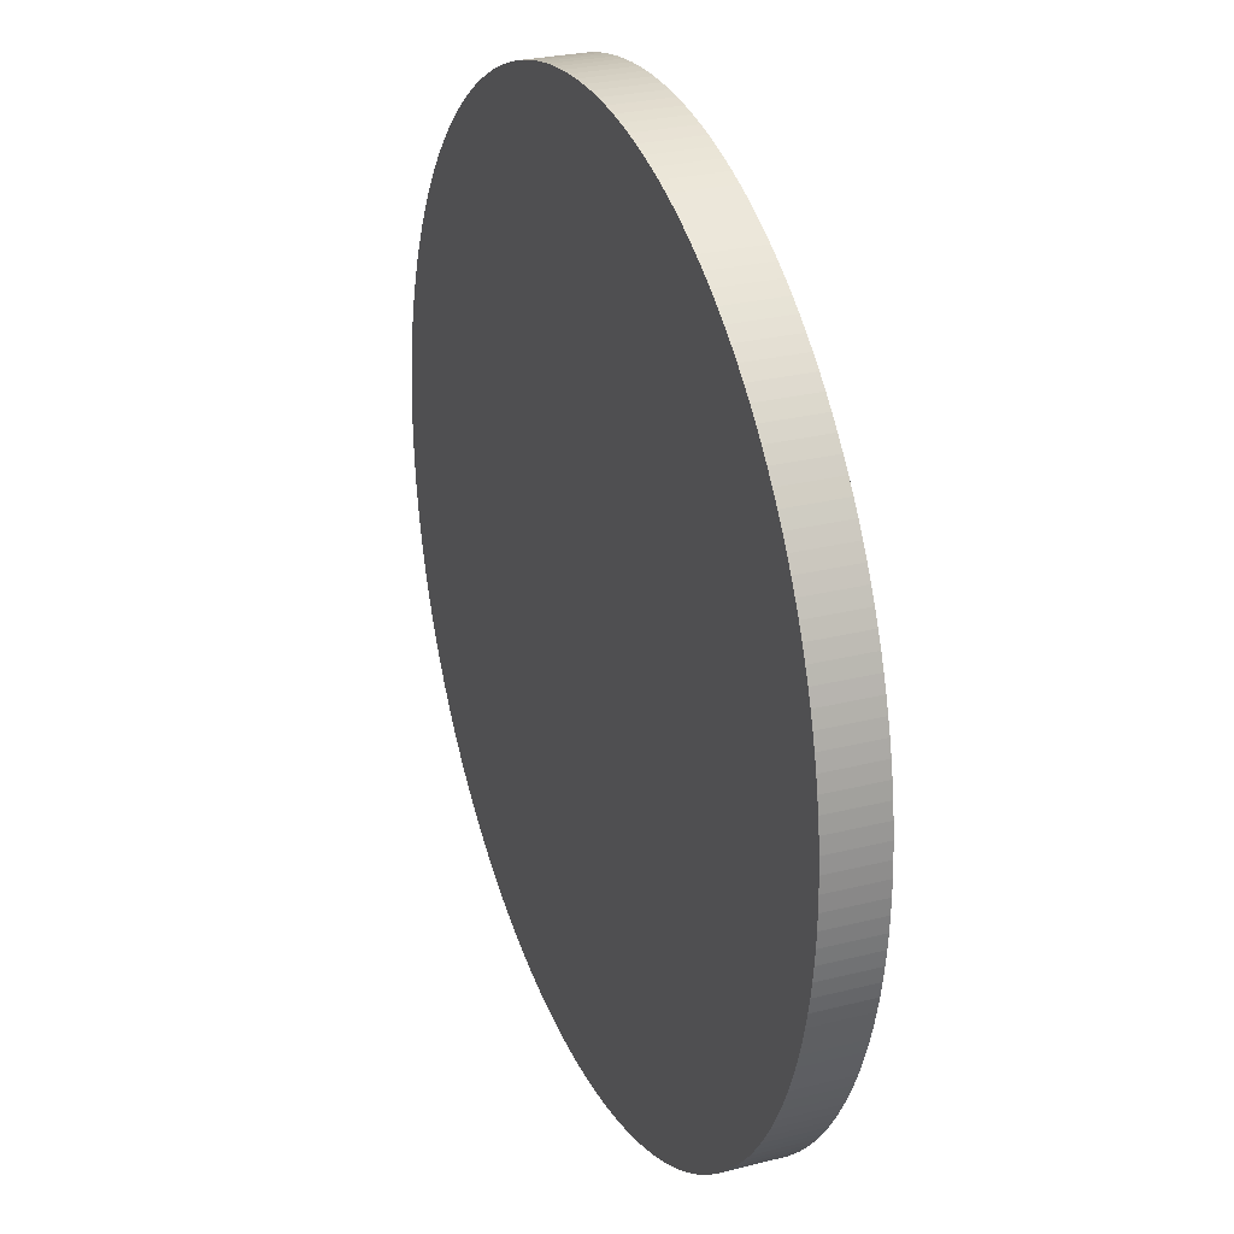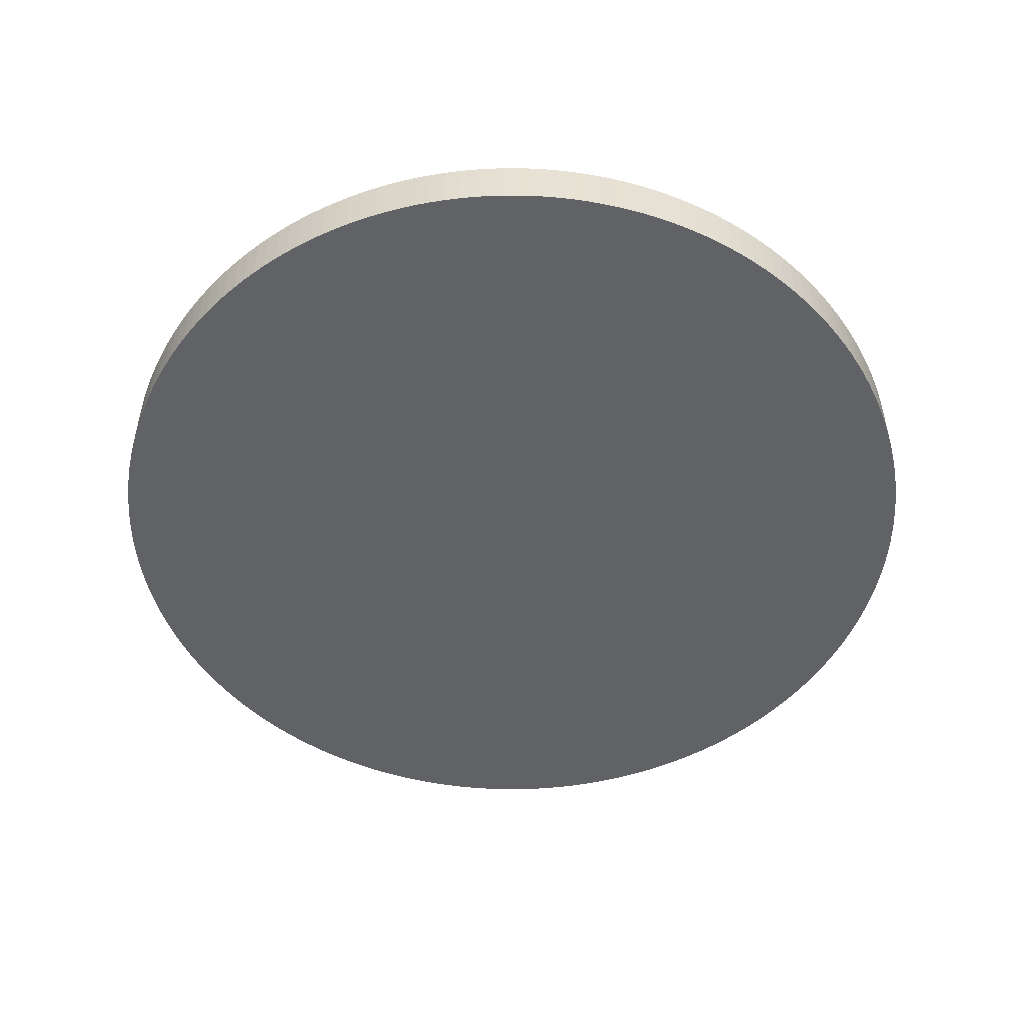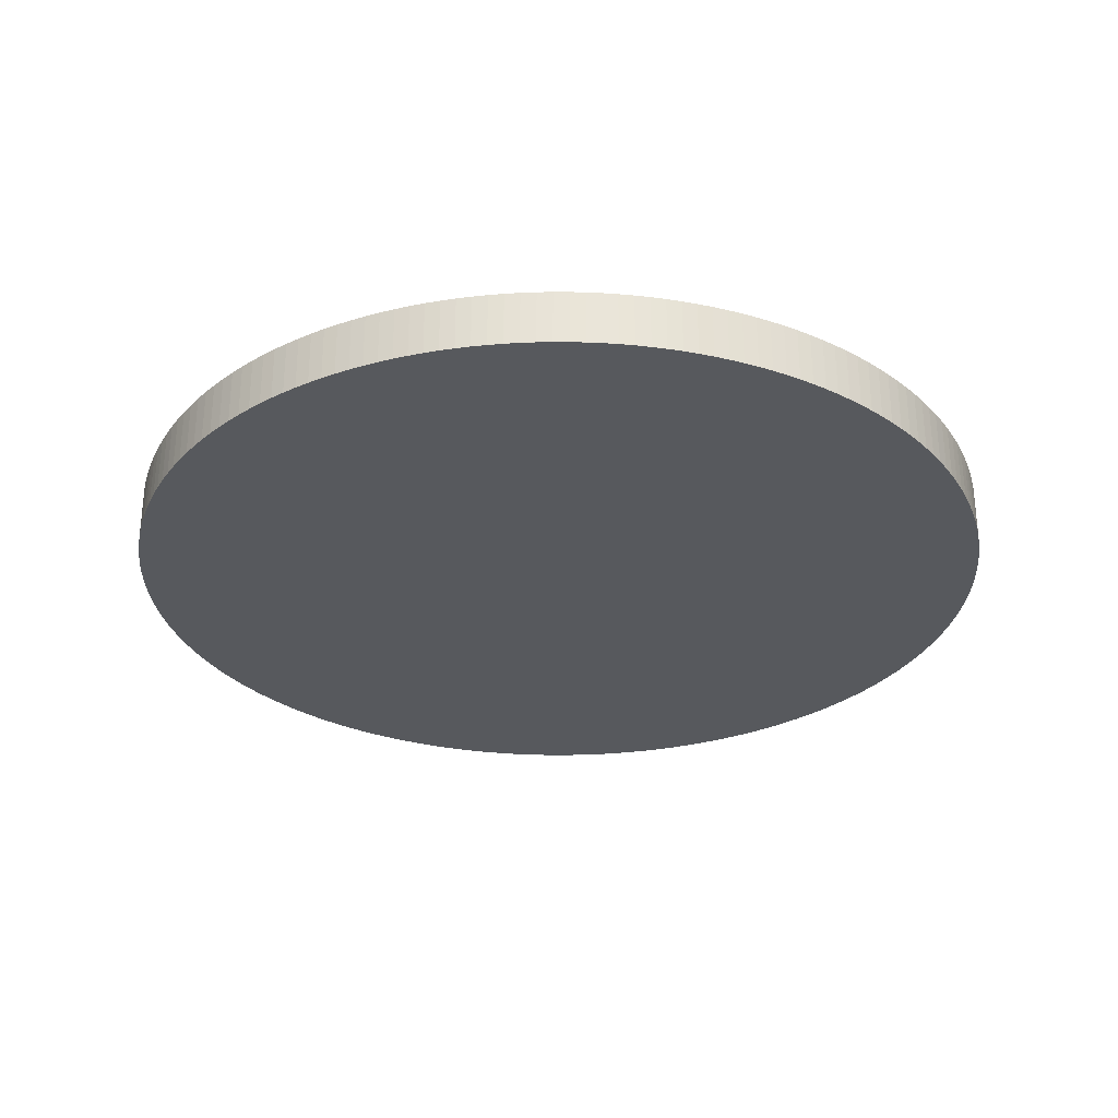
<metadata>
{"format":"obj","ext":"obj","renderer":"f3d","projection":"perspective","resolution":1024,"background":"white","views":[{"elev":27.3,"azim":68.6,"up":"+Y"},{"elev":-50.6,"azim":-146.3,"up":"+Z"},{"elev":-29.6,"azim":-104.7,"up":"+Z"}]}
</metadata>
<code>
v -39.98 1.344 5
v -39.98 1.344 0
v -40 -4.899e-15 5
v -40 -4.899e-15 0
v -39.98 -1.344 5
v -39.98 -1.344 0
v -39.91 -2.686 5
v -39.91 -2.686 0
v -39.8 -4.025 5
v -39.8 -4.025 0
v -39.64 -5.36 5
v -39.64 -5.36 0
v -39.44 -6.688 5
v -39.44 -6.688 0
v -39.19 -8.009 5
v -39.19 -8.009 0
v -38.9 -9.321 5
v -38.9 -9.321 0
v -38.56 -10.62 5
v -38.56 -10.62 0
v -38.18 -11.91 5
v -38.18 -11.91 0
v -37.76 -13.19 5
v -37.76 -13.19 0
v -37.3 -14.45 5
v -37.3 -14.45 0
v -36.79 -15.69 5
v -36.79 -15.69 0
v -36.24 -16.92 5
v -36.24 -16.92 0
v -35.66 -18.13 5
v -35.66 -18.13 0
v -35.03 -19.32 5
v -35.03 -19.32 0
v -34.36 -20.48 5
v -34.36 -20.48 0
v -33.65 -21.63 5
v -33.65 -21.63 0
v -32.9 -22.74 5
v -32.9 -22.74 0
v -32.12 -23.84 5
v -32.12 -23.84 0
v -31.3 -24.9 5
v -31.3 -24.9 0
v -30.45 -25.94 5
v -30.45 -25.94 0
v -29.56 -26.95 5
v -29.56 -26.95 0
v -28.64 -27.93 5
v -28.64 -27.93 0
v -27.68 -28.87 5
v -27.68 -28.87 0
v -26.7 -29.79 5
v -26.7 -29.79 0
v -25.68 -30.67 5
v -25.68 -30.67 0
v -24.64 -31.51 5
v -24.64 -31.51 0
v -23.57 -32.32 5
v -23.57 -32.32 0
v -22.47 -33.09 5
v -22.47 -33.09 0
v -21.34 -33.83 5
v -21.34 -33.83 0
v -20.19 -34.53 5
v -20.19 -34.53 0
v -19.02 -35.19 5
v -19.02 -35.19 0
v -17.83 -35.81 5
v -17.83 -35.81 0
v -16.62 -36.39 5
v -16.62 -36.39 0
v -15.38 -36.92 5
v -15.38 -36.92 0
v -14.14 -37.42 5
v -14.14 -37.42 0
v -12.87 -37.87 5
v -12.87 -37.87 0
v -11.59 -38.28 5
v -11.59 -38.28 0
v -10.3 -38.65 5
v -10.3 -38.65 0
v -8.994 -38.98 5
v -8.994 -38.98 0
v -7.68 -39.26 5
v -7.68 -39.26 0
v -6.357 -39.49 5
v -6.357 -39.49 0
v -5.027 -39.68 5
v -5.027 -39.68 0
v -3.691 -39.83 5
v -3.691 -39.83 0
v -2.351 -39.93 5
v -2.351 -39.93 0
v -1.008 -39.99 5
v -1.008 -39.99 0
v 0.336 -40 5
v 0.336 -40 0
v 1.68 -39.96 5
v 1.68 -39.96 0
v 3.021 -39.89 5
v 3.021 -39.89 0
v 4.359 -39.76 5
v 4.359 -39.76 0
v 5.693 -39.59 5
v 5.693 -39.59 0
v 7.019 -39.38 5
v 7.019 -39.38 0
v 8.338 -39.12 5
v 8.338 -39.12 0
v 9.648 -38.82 5
v 9.648 -38.82 0
v 10.95 -38.47 5
v 10.95 -38.47 0
v 12.23 -38.08 5
v 12.23 -38.08 0
v 13.51 -37.65 5
v 13.51 -37.65 0
v 14.76 -37.18 5
v 14.76 -37.18 0
v 16 -36.66 5
v 16 -36.66 0
v 17.23 -36.1 5
v 17.23 -36.1 0
v 18.43 -35.5 5
v 18.43 -35.5 0
v 19.61 -34.86 5
v 19.61 -34.86 0
v 20.77 -34.18 5
v 20.77 -34.18 0
v 21.91 -33.47 5
v 21.91 -33.47 0
v 23.02 -32.71 5
v 23.02 -32.71 0
v 24.11 -31.92 5
v 24.11 -31.92 0
v 25.16 -31.09 5
v 25.16 -31.09 0
v 26.19 -30.23 5
v 26.19 -30.23 0
v 27.2 -29.33 5
v 27.2 -29.33 0
v 28.17 -28.4 5
v 28.17 -28.4 0
v 29.1 -27.44 5
v 29.1 -27.44 0
v 30.01 -26.45 5
v 30.01 -26.45 0
v 30.88 -25.42 5
v 30.88 -25.42 0
v 31.72 -24.37 5
v 31.72 -24.37 0
v 32.52 -23.29 5
v 32.52 -23.29 0
v 33.28 -22.19 5
v 33.28 -22.19 0
v 34.01 -21.06 5
v 34.01 -21.06 0
v 34.7 -19.9 5
v 34.7 -19.9 0
v 35.35 -18.73 5
v 35.35 -18.73 0
v 35.96 -17.53 5
v 35.96 -17.53 0
v 36.52 -16.31 5
v 36.52 -16.31 0
v 37.05 -15.07 5
v 37.05 -15.07 0
v 37.54 -13.82 5
v 37.54 -13.82 0
v 37.98 -12.55 5
v 37.98 -12.55 0
v 38.38 -11.27 5
v 38.38 -11.27 0
v 38.74 -9.974 5
v 38.74 -9.974 0
v 39.05 -8.667 5
v 39.05 -8.667 0
v 39.32 -7.35 5
v 39.32 -7.35 0
v 39.54 -6.025 5
v 39.54 -6.025 0
v 39.72 -4.693 5
v 39.72 -4.693 0
v 39.86 -3.356 5
v 39.86 -3.356 0
v 39.95 -2.015 5
v 39.95 -2.015 0
v 39.99 -0.672 5
v 39.99 -0.672 0
v 39.99 0.672 5
v 39.99 0.672 0
v 39.95 2.015 5
v 39.95 2.015 0
v 39.86 3.356 5
v 39.86 3.356 0
v 39.72 4.693 5
v 39.72 4.693 0
v 39.54 6.025 5
v 39.54 6.025 0
v 39.32 7.35 5
v 39.32 7.35 0
v 39.05 8.667 5
v 39.05 8.667 0
v 38.74 9.974 5
v 38.74 9.974 0
v 38.38 11.27 5
v 38.38 11.27 0
v 37.98 12.55 5
v 37.98 12.55 0
v 37.54 13.82 5
v 37.54 13.82 0
v 37.05 15.07 5
v 37.05 15.07 0
v 36.52 16.31 5
v 36.52 16.31 0
v 35.96 17.53 5
v 35.96 17.53 0
v 35.35 18.73 5
v 35.35 18.73 0
v 34.7 19.9 5
v 34.7 19.9 0
v 34.01 21.06 5
v 34.01 21.06 0
v 33.28 22.19 5
v 33.28 22.19 0
v 32.52 23.29 5
v 32.52 23.29 0
v 31.72 24.37 5
v 31.72 24.37 0
v 30.88 25.42 5
v 30.88 25.42 0
v 30.01 26.45 5
v 30.01 26.45 0
v 29.1 27.44 5
v 29.1 27.44 0
v 28.17 28.4 5
v 28.17 28.4 0
v 27.2 29.33 5
v 27.2 29.33 0
v 26.19 30.23 5
v 26.19 30.23 0
v 25.16 31.09 5
v 25.16 31.09 0
v 24.11 31.92 5
v 24.11 31.92 0
v 23.02 32.71 5
v 23.02 32.71 0
v 21.91 33.47 5
v 21.91 33.47 0
v 20.77 34.18 5
v 20.77 34.18 0
v 19.61 34.86 5
v 19.61 34.86 0
v 18.43 35.5 5
v 18.43 35.5 0
v 17.23 36.1 5
v 17.23 36.1 0
v 16 36.66 5
v 16 36.66 0
v 14.76 37.18 5
v 14.76 37.18 0
v 13.51 37.65 5
v 13.51 37.65 0
v 12.23 38.08 5
v 12.23 38.08 0
v 10.95 38.47 5
v 10.95 38.47 0
v 9.648 38.82 5
v 9.648 38.82 0
v 8.338 39.12 5
v 8.338 39.12 0
v 7.019 39.38 5
v 7.019 39.38 0
v 5.693 39.59 5
v 5.693 39.59 0
v 4.359 39.76 5
v 4.359 39.76 0
v 3.021 39.89 5
v 3.021 39.89 0
v 1.68 39.96 5
v 1.68 39.96 0
v 0.336 40 5
v 0.336 40 0
v -1.008 39.99 5
v -1.008 39.99 0
v -2.351 39.93 5
v -2.351 39.93 0
v -3.691 39.83 5
v -3.691 39.83 0
v -5.027 39.68 5
v -5.027 39.68 0
v -6.357 39.49 5
v -6.357 39.49 0
v -7.68 39.26 5
v -7.68 39.26 0
v -8.994 38.98 5
v -8.994 38.98 0
v -10.3 38.65 5
v -10.3 38.65 0
v -11.59 38.28 5
v -11.59 38.28 0
v -12.87 37.87 5
v -12.87 37.87 0
v -14.14 37.42 5
v -14.14 37.42 0
v -15.38 36.92 5
v -15.38 36.92 0
v -16.62 36.39 5
v -16.62 36.39 0
v -17.83 35.81 5
v -17.83 35.81 0
v -19.02 35.19 5
v -19.02 35.19 0
v -20.19 34.53 5
v -20.19 34.53 0
v -21.34 33.83 5
v -21.34 33.83 0
v -22.47 33.09 5
v -22.47 33.09 0
v -23.57 32.32 5
v -23.57 32.32 0
v -24.64 31.51 5
v -24.64 31.51 0
v -25.68 30.67 5
v -25.68 30.67 0
v -26.7 29.79 5
v -26.7 29.79 0
v -27.68 28.87 5
v -27.68 28.87 0
v -28.64 27.93 5
v -28.64 27.93 0
v -29.56 26.95 5
v -29.56 26.95 0
v -30.45 25.94 5
v -30.45 25.94 0
v -31.3 24.9 5
v -31.3 24.9 0
v -32.12 23.84 5
v -32.12 23.84 0
v -32.9 22.74 5
v -32.9 22.74 0
v -33.65 21.63 5
v -33.65 21.63 0
v -34.36 20.48 5
v -34.36 20.48 0
v -35.03 19.32 5
v -35.03 19.32 0
v -35.66 18.13 5
v -35.66 18.13 0
v -36.24 16.92 5
v -36.24 16.92 0
v -36.79 15.69 5
v -36.79 15.69 0
v -37.3 14.45 5
v -37.3 14.45 0
v -37.76 13.19 5
v -37.76 13.19 0
v -38.18 11.91 5
v -38.18 11.91 0
v -38.56 10.62 5
v -38.56 10.62 0
v -38.9 9.321 5
v -38.9 9.321 0
v -39.19 8.009 5
v -39.19 8.009 0
v -39.44 6.688 5
v -39.44 6.688 0
v -39.64 5.36 5
v -39.64 5.36 0
v -39.8 4.025 5
v -39.8 4.025 0
v -39.91 2.686 5
v -39.91 2.686 0
g obj_30287341
f 1 2 3
f 3 2 4
f 3 4 5
f 5 4 6
f 5 6 7
f 7 6 8
f 7 8 9
f 9 8 10
f 9 10 11
f 11 10 12
f 11 12 13
f 13 12 14
f 13 14 15
f 15 14 16
f 15 16 17
f 17 16 18
f 17 18 19
f 19 18 20
f 19 20 21
f 21 20 22
f 21 22 23
f 23 22 24
f 23 24 25
f 25 24 26
f 25 26 27
f 27 26 28
f 27 28 29
f 29 28 30
f 29 30 31
f 31 30 32
f 31 32 33
f 33 32 34
f 33 34 35
f 35 34 36
f 35 36 37
f 37 36 38
f 37 38 39
f 39 38 40
f 39 40 41
f 41 40 42
f 41 42 43
f 43 42 44
f 43 44 45
f 45 44 46
f 45 46 47
f 47 46 48
f 47 48 49
f 49 48 50
f 49 50 51
f 51 50 52
f 51 52 53
f 53 52 54
f 53 54 55
f 55 54 56
f 55 56 57
f 57 56 58
f 57 58 59
f 59 58 60
f 59 60 61
f 61 60 62
f 61 62 63
f 63 62 64
f 63 64 65
f 65 64 66
f 65 66 67
f 67 66 68
f 67 68 69
f 69 68 70
f 69 70 71
f 71 70 72
f 71 72 73
f 73 72 74
f 73 74 75
f 75 74 76
f 75 76 77
f 77 76 78
f 77 78 79
f 79 78 80
f 79 80 81
f 81 80 82
f 81 82 83
f 83 82 84
f 83 84 85
f 85 84 86
f 85 86 87
f 87 86 88
f 87 88 89
f 89 88 90
f 89 90 91
f 91 90 92
f 91 92 93
f 93 92 94
f 93 94 95
f 95 94 96
f 95 96 97
f 97 96 98
f 97 98 99
f 99 98 100
f 99 100 101
f 101 100 102
f 101 102 103
f 103 102 104
f 103 104 105
f 105 104 106
f 105 106 107
f 107 106 108
f 107 108 109
f 109 108 110
f 109 110 111
f 111 110 112
f 111 112 113
f 113 112 114
f 113 114 115
f 115 114 116
f 115 116 117
f 117 116 118
f 117 118 119
f 119 118 120
f 119 120 121
f 121 120 122
f 121 122 123
f 123 122 124
f 123 124 125
f 125 124 126
f 125 126 127
f 127 126 128
f 127 128 129
f 129 128 130
f 129 130 131
f 131 130 132
f 131 132 133
f 133 132 134
f 133 134 135
f 135 134 136
f 135 136 137
f 137 136 138
f 137 138 139
f 139 138 140
f 139 140 141
f 141 140 142
f 141 142 143
f 143 142 144
f 143 144 145
f 145 144 146
f 145 146 147
f 147 146 148
f 147 148 149
f 149 148 150
f 149 150 151
f 151 150 152
f 151 152 153
f 153 152 154
f 153 154 155
f 155 154 156
f 155 156 157
f 157 156 158
f 157 158 159
f 159 158 160
f 159 160 161
f 161 160 162
f 161 162 163
f 163 162 164
f 163 164 165
f 165 164 166
f 165 166 167
f 167 166 168
f 167 168 169
f 169 168 170
f 169 170 171
f 171 170 172
f 171 172 173
f 173 172 174
f 173 174 175
f 175 174 176
f 175 176 177
f 177 176 178
f 177 178 179
f 179 178 180
f 179 180 181
f 181 180 182
f 181 182 183
f 183 182 184
f 183 184 185
f 185 184 186
f 185 186 187
f 187 186 188
f 187 188 189
f 189 188 190
f 189 190 191
f 191 190 192
f 191 192 193
f 193 192 194
f 193 194 195
f 195 194 196
f 195 196 197
f 197 196 198
f 197 198 199
f 199 198 200
f 199 200 201
f 201 200 202
f 201 202 203
f 203 202 204
f 203 204 205
f 205 204 206
f 205 206 207
f 207 206 208
f 207 208 209
f 209 208 210
f 209 210 211
f 211 210 212
f 211 212 213
f 213 212 214
f 213 214 215
f 215 214 216
f 215 216 217
f 217 216 218
f 217 218 219
f 219 218 220
f 219 220 221
f 221 220 222
f 221 222 223
f 223 222 224
f 223 224 225
f 225 224 226
f 225 226 227
f 227 226 228
f 227 228 229
f 229 228 230
f 229 230 231
f 231 230 232
f 231 232 233
f 233 232 234
f 233 234 235
f 235 234 236
f 235 236 237
f 237 236 238
f 237 238 239
f 239 238 240
f 239 240 241
f 241 240 242
f 241 242 243
f 243 242 244
f 243 244 245
f 245 244 246
f 245 246 247
f 247 246 248
f 247 248 249
f 249 248 250
f 249 250 251
f 251 250 252
f 251 252 253
f 253 252 254
f 253 254 255
f 255 254 256
f 255 256 257
f 257 256 258
f 257 258 259
f 259 258 260
f 259 260 261
f 261 260 262
f 261 262 263
f 263 262 264
f 263 264 265
f 265 264 266
f 265 266 267
f 267 266 268
f 267 268 269
f 269 268 270
f 269 270 271
f 271 270 272
f 271 272 273
f 273 272 274
f 273 274 275
f 275 274 276
f 275 276 277
f 277 276 278
f 277 278 279
f 279 278 280
f 279 280 281
f 281 280 282
f 281 282 283
f 283 282 284
f 283 284 285
f 285 284 286
f 285 286 287
f 287 286 288
f 287 288 289
f 289 288 290
f 289 290 291
f 291 290 292
f 291 292 293
f 293 292 294
f 293 294 295
f 295 294 296
f 295 296 297
f 297 296 298
f 297 298 299
f 299 298 300
f 299 300 301
f 301 300 302
f 301 302 303
f 303 302 304
f 303 304 305
f 305 304 306
f 305 306 307
f 307 306 308
f 307 308 309
f 309 308 310
f 309 310 311
f 311 310 312
f 311 312 313
f 313 312 314
f 313 314 315
f 315 314 316
f 315 316 317
f 317 316 318
f 317 318 319
f 319 318 320
f 319 320 321
f 321 320 322
f 321 322 323
f 323 322 324
f 323 324 325
f 325 324 326
f 325 326 327
f 327 326 328
f 327 328 329
f 329 328 330
f 329 330 331
f 331 330 332
f 331 332 333
f 333 332 334
f 333 334 335
f 335 334 336
f 335 336 337
f 337 336 338
f 337 338 339
f 339 338 340
f 339 340 341
f 341 340 342
f 341 342 343
f 343 342 344
f 343 344 345
f 345 344 346
f 345 346 347
f 347 346 348
f 347 348 349
f 349 348 350
f 349 350 351
f 351 350 352
f 351 352 353
f 353 352 354
f 353 354 355
f 355 354 356
f 355 356 357
f 357 356 358
f 357 358 359
f 359 358 360
f 359 360 361
f 361 360 362
f 361 362 363
f 363 362 364
f 363 364 365
f 365 364 366
f 365 366 367
f 367 366 368
f 367 368 369
f 369 368 370
f 369 370 371
f 371 370 372
f 371 372 373
f 373 372 374
f 373 374 1
f 1 374 2
f 5 189 3
f 3 189 191
f 3 191 1
f 1 191 193
f 1 193 373
f 373 193 195
f 373 195 371
f 371 195 197
f 371 197 369
f 369 197 199
f 369 199 367
f 367 199 201
f 367 201 365
f 365 201 203
f 365 203 363
f 363 203 205
f 363 205 361
f 361 205 207
f 361 207 359
f 359 207 209
f 359 209 357
f 357 209 211
f 357 211 355
f 355 211 213
f 355 213 353
f 353 213 215
f 353 215 351
f 351 215 217
f 351 217 349
f 349 217 219
f 349 219 347
f 347 219 221
f 347 221 345
f 345 221 223
f 345 223 343
f 343 223 225
f 343 225 341
f 341 225 227
f 341 227 339
f 339 227 229
f 339 229 337
f 337 229 231
f 337 231 335
f 335 231 233
f 335 233 333
f 333 233 235
f 333 235 331
f 331 235 237
f 331 237 329
f 329 237 239
f 329 239 327
f 327 239 241
f 327 241 325
f 325 241 243
f 325 243 323
f 323 243 245
f 323 245 321
f 321 245 247
f 321 247 319
f 319 247 249
f 319 249 317
f 317 249 251
f 317 251 315
f 315 251 253
f 315 253 313
f 313 253 255
f 313 255 311
f 311 255 257
f 311 257 309
f 309 257 259
f 309 259 307
f 307 259 261
f 307 261 305
f 305 261 263
f 305 263 303
f 303 263 265
f 303 265 301
f 301 265 267
f 301 267 299
f 299 267 269
f 299 269 297
f 297 269 271
f 297 271 295
f 295 271 273
f 295 273 293
f 293 273 275
f 293 275 291
f 291 275 277
f 291 277 289
f 289 277 279
f 289 279 287
f 287 279 281
f 287 281 285
f 285 281 283
f 189 5 187
f 187 5 7
f 187 7 185
f 185 7 9
f 185 9 183
f 183 9 11
f 183 11 181
f 181 11 13
f 181 13 179
f 179 13 15
f 179 15 177
f 177 15 17
f 177 17 175
f 175 17 19
f 175 19 173
f 173 19 21
f 173 21 171
f 171 21 23
f 171 23 169
f 169 23 25
f 169 25 167
f 167 25 27
f 167 27 165
f 165 27 29
f 165 29 163
f 163 29 31
f 163 31 161
f 161 31 33
f 161 33 159
f 159 33 35
f 159 35 157
f 157 35 37
f 157 37 155
f 155 37 39
f 155 39 153
f 153 39 41
f 153 41 151
f 151 41 43
f 151 43 149
f 149 43 45
f 149 45 147
f 147 45 47
f 147 47 145
f 145 47 49
f 145 49 143
f 143 49 51
f 143 51 141
f 141 51 53
f 141 53 139
f 139 53 55
f 139 55 137
f 137 55 57
f 137 57 135
f 135 57 59
f 135 59 133
f 133 59 61
f 133 61 131
f 131 61 63
f 131 63 129
f 129 63 65
f 129 65 127
f 127 65 67
f 127 67 125
f 125 67 69
f 125 69 123
f 123 69 71
f 123 71 121
f 121 71 73
f 121 73 119
f 119 73 75
f 119 75 117
f 117 75 77
f 117 77 115
f 115 77 79
f 115 79 113
f 113 79 81
f 113 81 111
f 111 81 83
f 111 83 109
f 109 83 85
f 109 85 107
f 107 85 87
f 107 87 105
f 105 87 89
f 105 89 103
f 103 89 91
f 103 91 101
f 101 91 93
f 101 93 99
f 99 93 95
f 99 95 97
f 2 192 4
f 4 192 190
f 4 190 6
f 6 190 188
f 6 188 8
f 8 188 186
f 8 186 10
f 10 186 184
f 10 184 12
f 12 184 182
f 12 182 14
f 14 182 180
f 14 180 16
f 16 180 178
f 16 178 18
f 18 178 176
f 18 176 20
f 20 176 174
f 20 174 22
f 22 174 172
f 22 172 24
f 24 172 170
f 24 170 26
f 26 170 168
f 26 168 28
f 28 168 166
f 28 166 30
f 30 166 164
f 30 164 32
f 32 164 162
f 32 162 34
f 34 162 160
f 34 160 36
f 36 160 158
f 36 158 38
f 38 158 156
f 38 156 40
f 40 156 154
f 40 154 42
f 42 154 152
f 42 152 44
f 44 152 150
f 44 150 46
f 46 150 148
f 46 148 48
f 48 148 146
f 48 146 50
f 50 146 144
f 50 144 52
f 52 144 142
f 52 142 54
f 54 142 140
f 54 140 56
f 56 140 138
f 56 138 58
f 58 138 136
f 58 136 60
f 60 136 134
f 60 134 62
f 62 134 132
f 62 132 64
f 64 132 130
f 64 130 66
f 66 130 128
f 66 128 68
f 68 128 126
f 68 126 70
f 70 126 124
f 70 124 72
f 72 124 122
f 72 122 74
f 74 122 120
f 74 120 76
f 76 120 118
f 76 118 78
f 78 118 116
f 78 116 80
f 80 116 114
f 80 114 82
f 82 114 112
f 82 112 84
f 84 112 110
f 84 110 86
f 86 110 108
f 86 108 88
f 88 108 106
f 88 106 90
f 90 106 104
f 90 104 92
f 92 104 102
f 92 102 94
f 94 102 100
f 94 100 96
f 96 100 98
f 192 2 194
f 194 2 374
f 194 374 196
f 196 374 372
f 196 372 198
f 198 372 370
f 198 370 200
f 200 370 368
f 200 368 202
f 202 368 366
f 202 366 204
f 204 366 364
f 204 364 206
f 206 364 362
f 206 362 208
f 208 362 360
f 208 360 210
f 210 360 358
f 210 358 212
f 212 358 356
f 212 356 214
f 214 356 354
f 214 354 216
f 216 354 352
f 216 352 218
f 218 352 350
f 218 350 220
f 220 350 348
f 220 348 222
f 222 348 346
f 222 346 224
f 224 346 344
f 224 344 226
f 226 344 342
f 226 342 228
f 228 342 340
f 228 340 230
f 230 340 338
f 230 338 232
f 232 338 336
f 232 336 234
f 234 336 334
f 234 334 236
f 236 334 332
f 236 332 238
f 238 332 330
f 238 330 240
f 240 330 328
f 240 328 242
f 242 328 326
f 242 326 244
f 244 326 324
f 244 324 246
f 246 324 322
f 246 322 248
f 248 322 320
f 248 320 250
f 250 320 318
f 250 318 252
f 252 318 316
f 252 316 254
f 254 316 314
f 254 314 256
f 256 314 312
f 256 312 258
f 258 312 310
f 258 310 260
f 260 310 308
f 260 308 262
f 262 308 306
f 262 306 264
f 264 306 304
f 264 304 266
f 266 304 302
f 266 302 268
f 268 302 300
f 268 300 270
f 270 300 298
f 270 298 272
f 272 298 296
f 272 296 274
f 274 296 294
f 274 294 276
f 276 294 292
f 276 292 278
f 278 292 290
f 278 290 280
f 280 290 288
f 280 288 282
f 282 288 286
f 282 286 284

</code>
